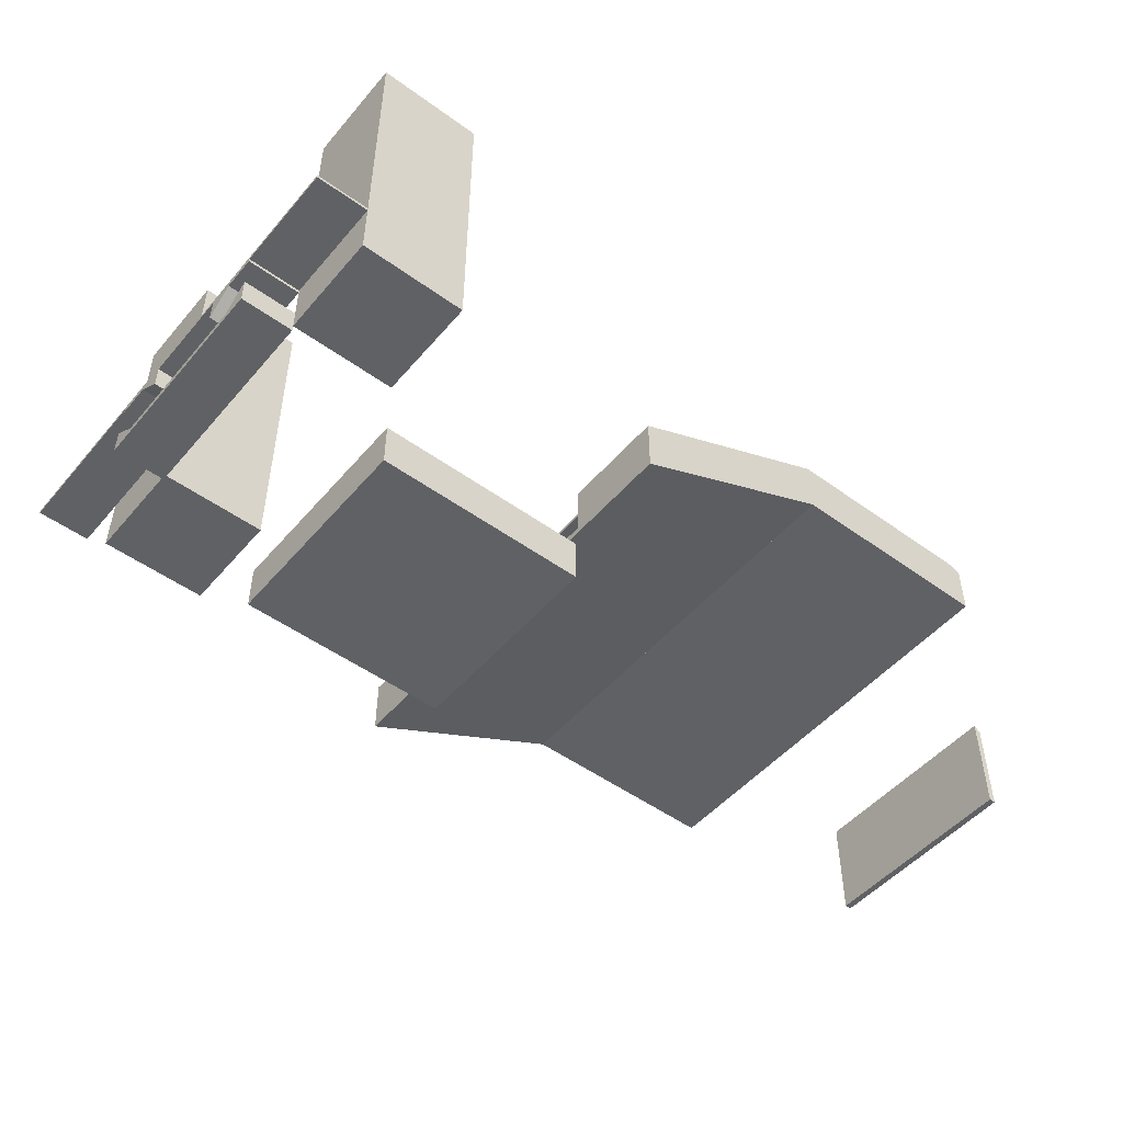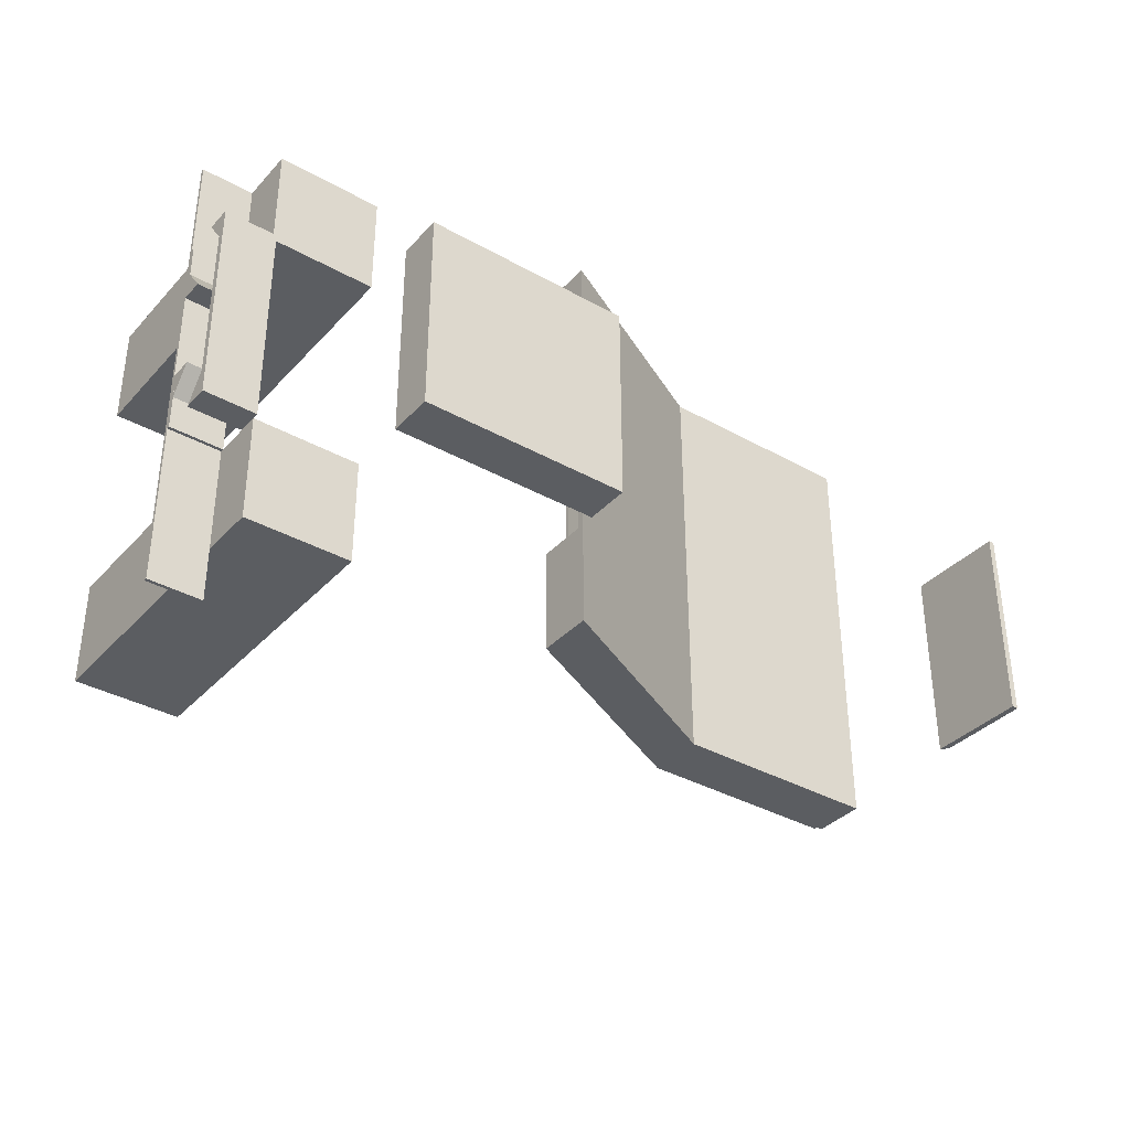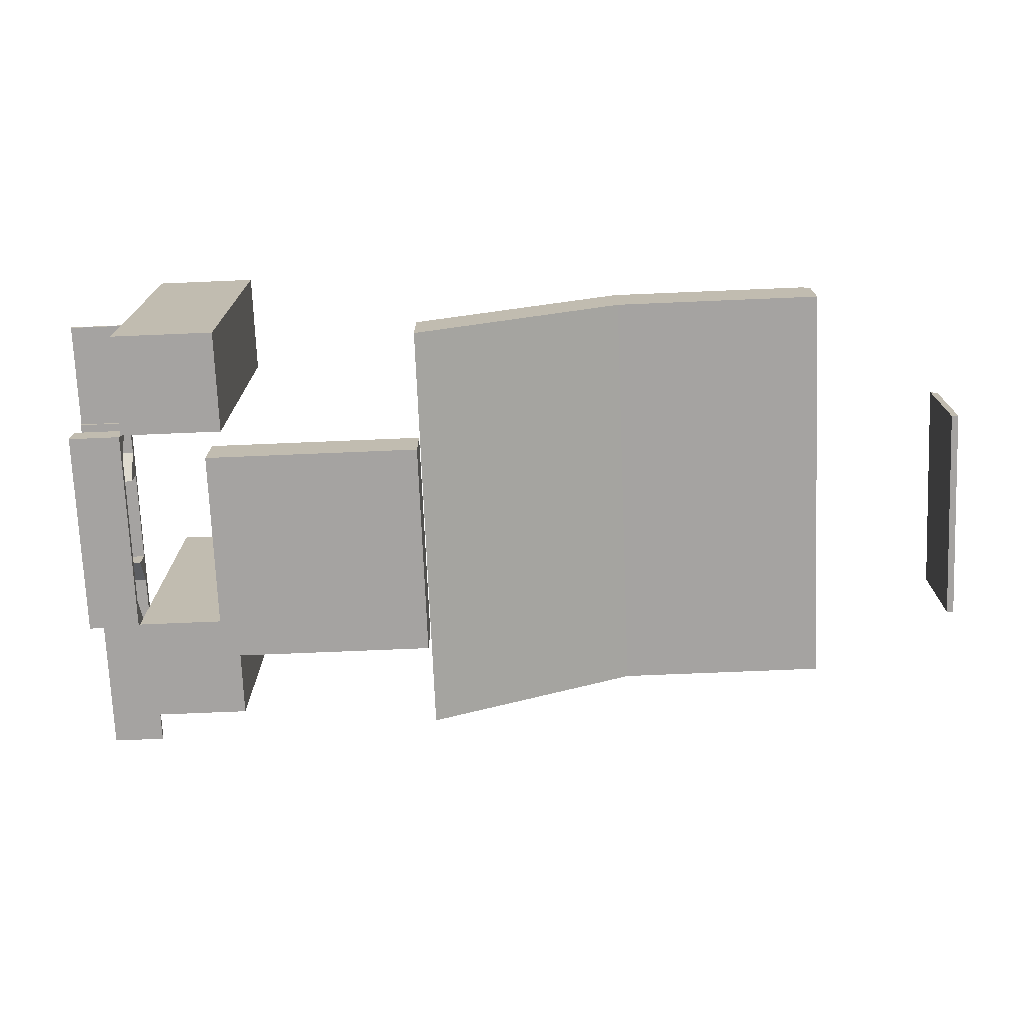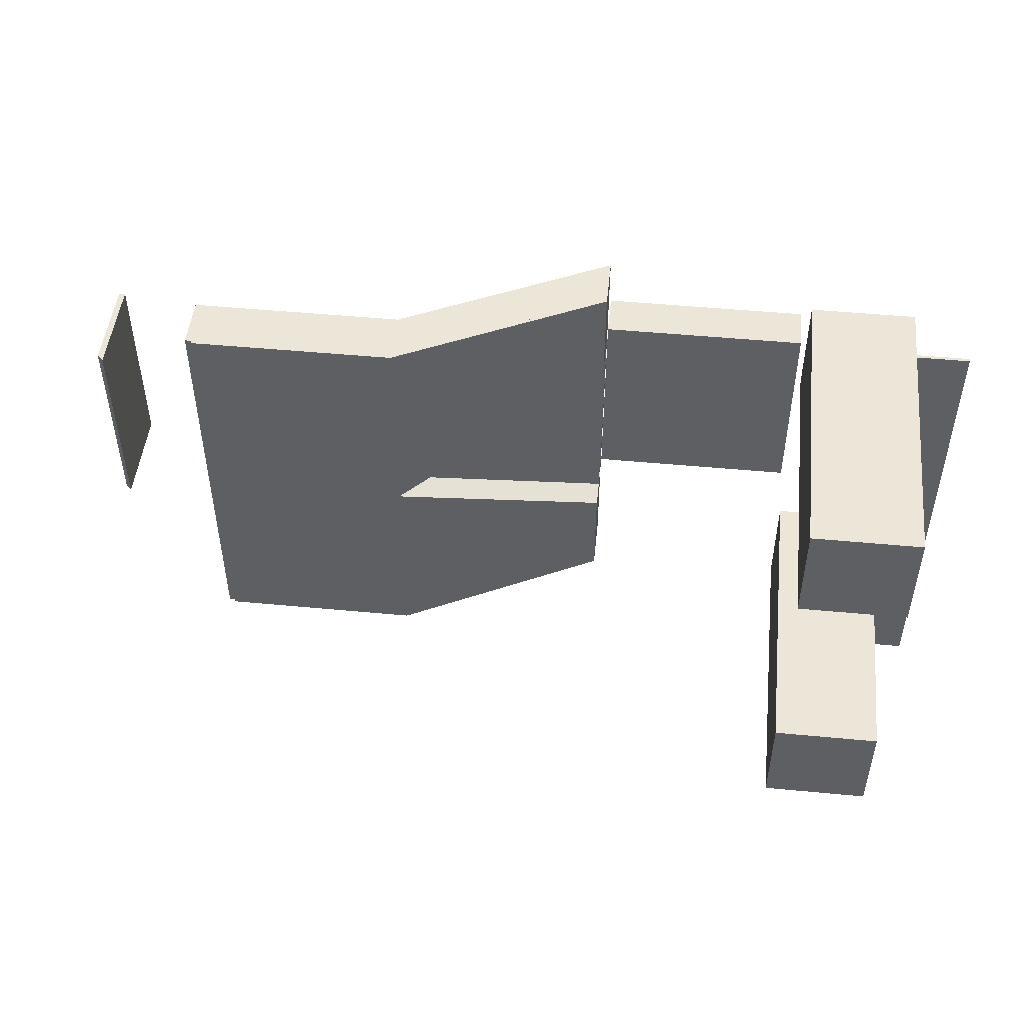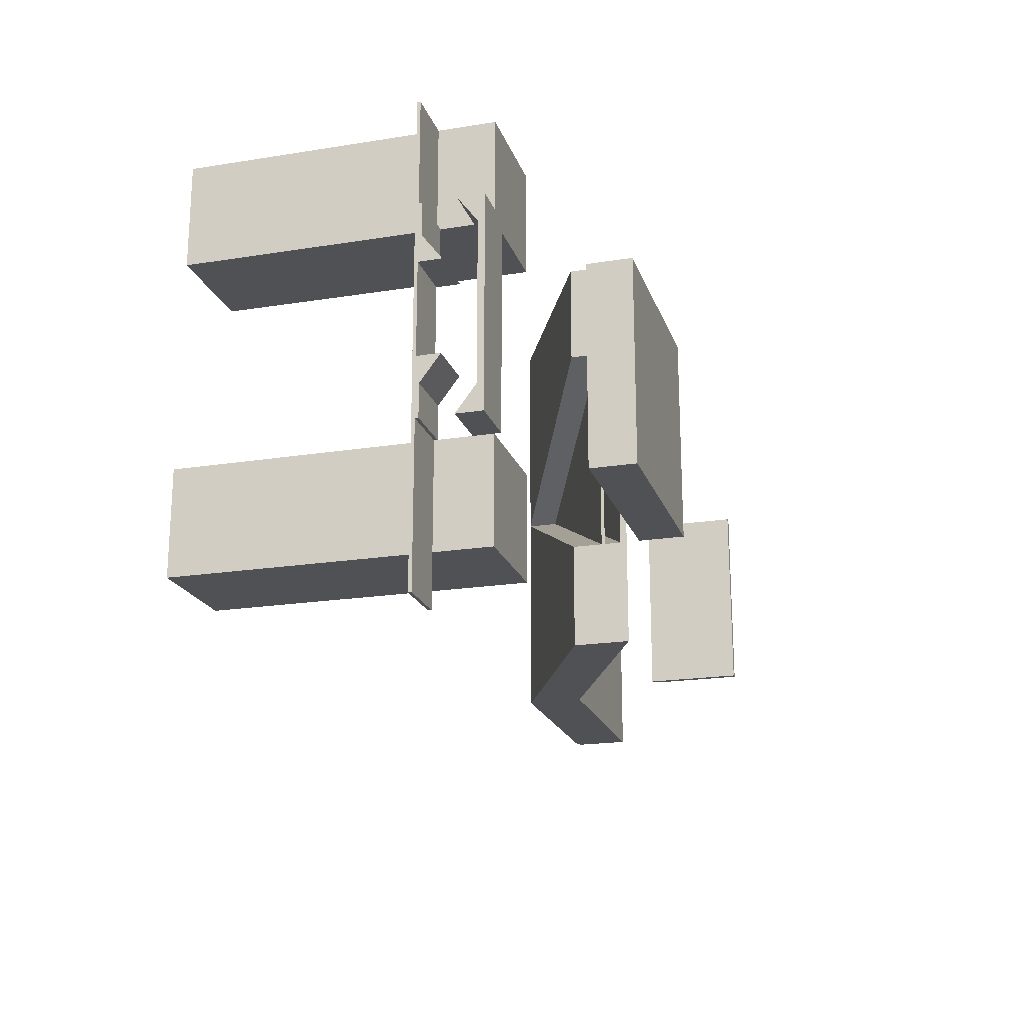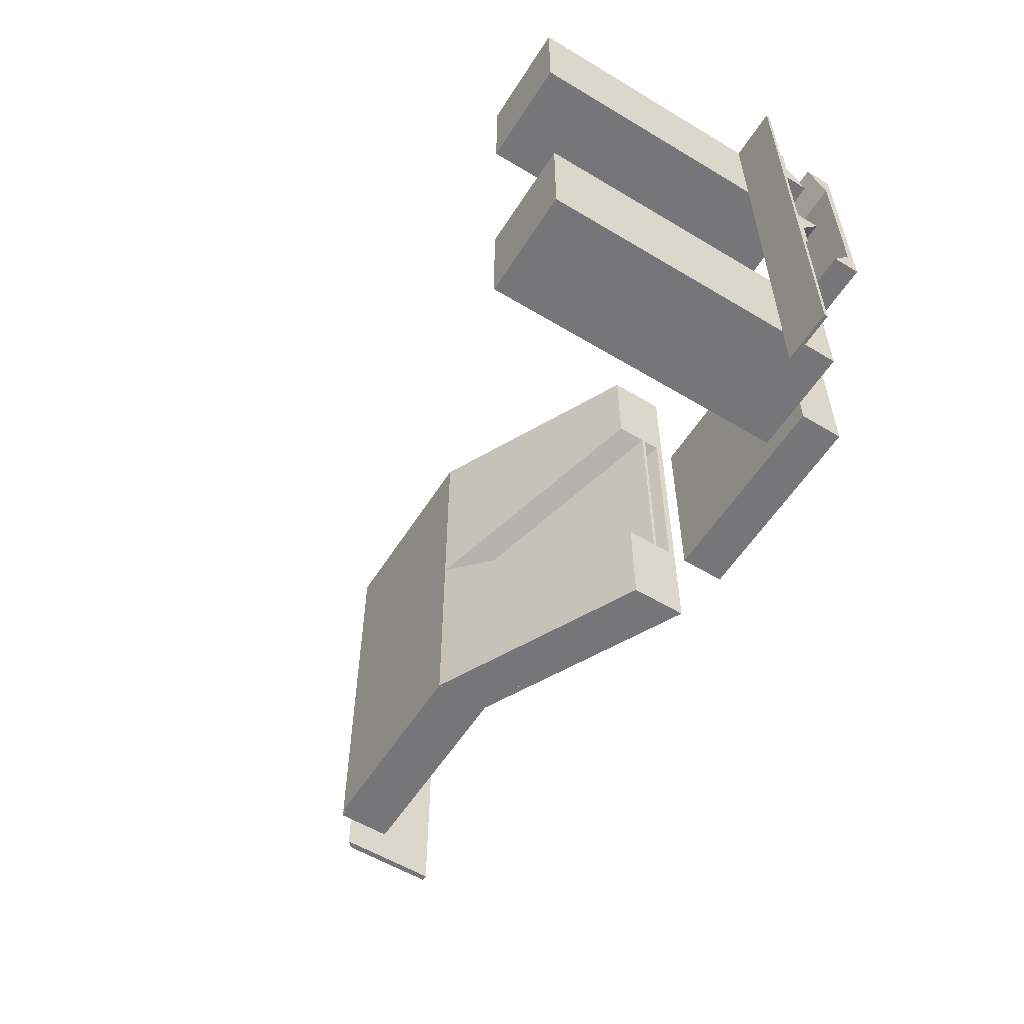
<metadata>
{"format":"obj","ext":"obj","renderer":"f3d","projection":"perspective","resolution":1024,"background":"white","views":[{"elev":-49.6,"azim":-38.7,"up":"+Y"},{"elev":-35.9,"azim":-36.4,"up":"+Z"},{"elev":-73.1,"azim":2.4,"up":"+Y"},{"elev":49.1,"azim":-174.0,"up":"+Z"},{"elev":-20.1,"azim":-73.7,"up":"+Z"},{"elev":-56.9,"azim":-122.1,"up":"+Z"}]}
</metadata>
<code>
o gratingstuff_entity0_brush12
v -13 -0.4062 -0.875
v -13 -0.125 -0.875
v -13 -0.125 -1.25
v -12 -0.125 -0.875
v -12 -0.4062 -0.875
v -12 -0.125 -1.25
v -6 -1.875 -2
v -6 -1 -2
v -6 -1 -4
v -6 -1.875 -4
v -2 1 0
v -2 0.125 0
v -2 1 -4
v -2 0.125 -4
v -6 -1.875 4
v -6 -1 4
v -6 -1 2.065
v -6 -1.875 2.065
v -2 0.125 0
v -2 1 0
v -2 1 4
v -2 0.125 4
v -12 -1.125 2
v -12 -1.125 4
v -12 4.75 4
v -12 4.75 2
v -10 4.75 4
v -10 -1.125 4
v -10 -1.125 2
v -10 4.75 2
v -12 -1.125 -4
v -12 -1.125 -2
v -12 4.75 -2
v -12 4.75 -4
v -10 4.75 -2
v -10 -1.125 -2
v -10 -1.125 -4
v -10 4.75 -4
v -2 0.125 -4
v -2 0.125 4
v -2 1 4
v -2 1 -4
v 2 1 4
v 2 0.125 4
v 2 0.125 -4
v 2 1 -4
v -13 -0.0625 -0.875
v -13 -0.0625 0.875
v -13 -0 0.875
v -13 0 -0.875
v -12 -0 0.875
v -12 -0.0625 0.875
v -12 -0.0625 -0.875
v -12 0 -0.875
v -13 -0.0625 2
v -13 -0.0625 4
v -13 -1e-06 4
v -13 -0 2
v -12 -1e-06 4
v -12 -0.0625 4
v -12 -0.0625 2
v -12 -0 2
v -13 -0.0625 -5
v -13 -0.0625 -2
v -13 0 -2
v -13 1e-06 -5
v -12 0 -2
v -12 -0.0625 -2
v -12 -0.0625 -5
v -12 1e-06 -5
v -13 -1.125 1.625
v -13 -1.125 2
v -13 -0.8438 2
v -12 -0.8438 2
v -12 -1.125 2
v -12 -1.125 1.625
v -13 -0.4062 0.875
v -13 -0.125 1.25
v -13 -0.125 0.875
v -12 -0.125 1.25
v -12 -0.4062 0.875
v -12 -0.125 0.875
v -13 -0.0625 0.875
v -13 -0.0625 2
v -13 -0 2
v -13 -0 0.875
v -12 -0 2
v -12 -0.0625 2
v -12 -0.0625 0.875
v -12 -0 0.875
v -13 -0.0625 -2
v -13 -0.0625 -0.875
v -13 0 -0.875
v -13 0 -2
v -12 0 -0.875
v -12 -0.0625 -0.875
v -12 -0.0625 -2
v -12 0 -2
v -13 -1.125 -2
v -13 -1.125 -1.625
v -13 -0.8438 -2
v -12 -0.8438 -2
v -12 -1.125 -1.625
v -12 -1.125 -2
v 4.25 -0.25 -2
v 4.25 -2.25 -2
v 4.25 -2.25 2
v 4.25 -0.25 2
v 4.375 -0.375 2
v 4.375 -2.25 2
v 4.375 -2.25 -2
v 4.375 -0.375 -2
v -10 -3.125 -2
v -10 -3.125 2
v -10 -2.25 2
v -10 -2.25 -2
v -6 -2.25 2
v -6 -3.125 2
v -6 -3.125 -2
v -6 -2.25 -2
v -13 -1.125 1.5
v -13 -1.125 1.625
v -13 -0.8438 2
v -13 -0.75 2
v -12 -0.75 2
v -12 -0.8438 2
v -12 -1.125 1.625
v -12 -1.125 1.5
v -13 -1.25 -2
v -13 -1.25 2
v -13 -1.125 2
v -13 -1.125 -2
v -12 -1.125 2
v -12 -1.25 2
v -12 -1.25 -2
v -12 -1.125 -2
v -13 -0.8438 -2
v -13 -1.125 -1.625
v -13 -1.125 -1.5
v -13 -0.75 -2
v -12 -0.75 -2
v -12 -1.125 -1.5
v -12 -1.125 -1.625
v -12 -0.8438 -2
v -13 -0.5 -0.875
v -13 -0.4062 -0.875
v -13 -0.125 -1.25
v -13 -0.125 -1.375
v -12 -0.4062 -0.875
v -12 -0.5 -0.875
v -12 -0.125 -1.25
v -12 -0.125 -1.375
v -13 -0.5 0.875
v -13 -0.125 1.375
v -13 -0.125 1.25
v -13 -0.4062 0.875
v -12 -0.125 1.375
v -12 -0.5 0.875
v -12 -0.125 1.25
v -12 -0.4062 0.875
v -13 -0.125 0.875
v -13 -0.125 2
v -13 -0.0625 2
v -13 -0.0625 0.875
v -12 -0.0625 2
v -12 -0.125 2
v -12 -0.125 0.875
v -12 -0.0625 0.875
v -13 -0.125 -2
v -13 -0.125 -0.875
v -13 -0.0625 -0.875
v -13 -0.0625 -2
v -12 -0.0625 -0.875
v -12 -0.125 -0.875
v -12 -0.125 -2
v -12 -0.0625 -2
v -6 -1 4
v -6 -0.9375 4
v -6 -0.9375 2.065
v -6 -1 2.065
v -2 1 0
v -2 1.062 0
v -2 1.062 4
v -2 1 4
v -6 -1 -2
v -6 -0.9375 -2
v -6 -0.9375 -4
v -6 -1 -4
v -2 1.062 0
v -2 1 0
v -2 1.063 -4
v -2 1 -4
v -2 1 -4
v -2 1 4
v -2 1.062 4
v -2 1.063 -4
v 1.875 1.062 4
v 1.875 1 4
v 1.875 1 -4
v 1.875 1.063 -4
v -6 -1.5 2.065
v -6 -1.5 -0
v -6 -1.562 -0
v -6 -1.562 2.065
v -2 0.5 0
v -2 0.4375 0
v -6 -1.562 -2
v -6 -1.562 -0
v -6 -1.5 -0
v -6 -1.5 -2
v -2 0.5 0
v -2 0.4375 0
v -2 1e-06 -4
v -2 -1e-06 4
v -2 0.125 4
v -2 0.125 -4
v 2 0.125 4
v 2 -1e-06 4
v 2 1e-06 -4
v 2 0.125 -4
v -6 -2 -2
v -6 -1.875 -2
v -6 -1.875 -4
v -6 -2 -4
v -2 0.125 0
v -2 0 0
v -2 0.125 -4
v -2 1e-06 -4
v -6 -2 -2
v -6 -2 -0
v -6 -1.875 -0
v -6 -1.875 -2
v -2 0.125 0
v -2 0 0
v -6 -1.875 2.065
v -6 -1.875 -0
v -6 -2 -0
v -6 -2 2.065
v -2 0.125 0
v -2 0 0
v -6 -2 4
v -6 -1.875 4
v -6 -1.875 2.065
v -6 -2 2.065
v -2 0 0
v -2 0.125 0
v -2 0.125 4
v -2 -1e-06 4
f 1 2 3
f 6 4 5
f 8 10 7
f 8 12 11
f 16 18 15
f 19 17 20
f 24 26 23
f 25 28 27
f 24 29 28
f 26 27 30
f 23 30 29
f 27 29 30
f 32 34 31
f 33 36 35
f 32 37 36
f 34 35 38
f 31 38 37
f 35 37 38
f 48 50 47
f 49 52 51
f 47 54 53
f 51 53 54
f 56 58 55
f 57 60 59
f 55 62 61
f 59 61 62
f 64 66 63
f 65 68 67
f 63 70 69
f 67 69 70
f 71 72 73
f 75 76 74
f 77 78 79
f 80 81 82
f 84 86 83
f 85 88 87
f 83 90 89
f 87 89 90
f 92 94 91
f 93 96 95
f 91 98 97
f 95 97 98
f 99 100 101
f 103 104 102
f 8 9 10
f 8 7 12
f 16 17 18
f 19 18 17
f 24 25 26
f 25 24 28
f 24 23 29
f 26 25 27
f 23 26 30
f 27 28 29
f 32 33 34
f 33 32 36
f 32 31 37
f 34 33 35
f 31 34 38
f 35 36 37
f 48 49 50
f 49 48 52
f 47 50 54
f 51 52 53
f 56 57 58
f 57 56 60
f 55 58 62
f 59 60 61
f 64 65 66
f 65 64 68
f 63 66 70
f 67 68 69
f 84 85 86
f 85 84 88
f 83 86 90
f 87 88 89
f 92 93 94
f 93 92 96
f 91 94 98
f 95 96 97
f 2 5 4
f 3 4 6
f 1 6 5
f 13 8 11
f 14 9 13
f 7 14 12
f 13 12 14
f 17 21 20
f 16 22 21
f 22 18 19
f 22 20 21
f 40 42 39
f 41 44 43
f 40 45 44
f 42 43 46
f 39 46 45
f 43 45 46
f 48 53 52
f 50 51 54
f 56 61 60
f 58 59 62
f 64 69 68
f 66 67 70
f 73 75 74
f 72 76 75
f 71 74 76
f 78 81 80
f 79 80 82
f 77 82 81
f 84 89 88
f 86 87 90
f 92 97 96
f 94 95 98
f 101 103 102
f 100 104 103
f 99 102 104
f 106 108 105
f 109 107 110
f 107 111 110
f 106 112 111
f 105 109 112
f 112 110 111
f 114 116 113
f 115 118 117
f 114 119 118
f 116 117 120
f 113 120 119
f 117 119 120
f 122 124 121
f 124 126 125
f 123 127 126
f 122 128 127
f 121 125 128
f 125 127 128
f 130 132 129
f 131 134 133
f 130 135 134
f 132 133 136
f 129 136 135
f 133 135 136
f 138 140 137
f 140 142 141
f 139 143 142
f 138 144 143
f 137 141 144
f 141 143 144
f 145 147 148
f 146 150 149
f 147 149 151
f 148 151 152
f 145 152 150
f 151 150 152
f 153 155 156
f 154 158 157
f 155 157 159
f 156 159 160
f 153 160 158
f 159 158 160
f 162 164 161
f 163 166 165
f 162 167 166
f 164 165 168
f 161 168 167
f 165 167 168
f 170 172 169
f 171 174 173
f 170 175 174
f 172 173 176
f 169 176 175
f 173 175 176
f 178 180 177
f 181 179 182
f 179 183 182
f 178 184 183
f 184 180 181
f 184 182 183
f 186 188 185
f 186 190 189
f 191 186 189
f 192 187 191
f 185 192 190
f 191 190 192
f 194 196 193
f 195 198 197
f 194 199 198
f 196 197 200
f 193 200 199
f 197 199 200
f 202 204 201
f 205 202 201
f 206 202 205
f 204 203 206
f 206 201 204
f 208 210 207
f 210 209 211
f 209 212 211
f 212 208 207
f 210 212 207
f 214 216 213
f 215 218 217
f 214 219 218
f 216 217 220
f 213 220 219
f 217 219 220
f 222 224 221
f 222 226 225
f 227 222 225
f 228 223 227
f 221 228 226
f 227 226 228
f 230 232 229
f 232 231 233
f 231 234 233
f 234 230 229
f 232 234 229
f 236 238 235
f 239 236 235
f 240 236 239
f 238 237 240
f 240 235 238
f 242 244 241
f 245 243 246
f 243 247 246
f 242 248 247
f 248 244 245
f 248 246 247
f 2 1 5
f 3 2 4
f 1 3 6
f 13 9 8
f 14 10 9
f 7 10 14
f 13 11 12
f 17 16 21
f 16 15 22
f 22 15 18
f 22 19 20
f 40 41 42
f 41 40 44
f 40 39 45
f 42 41 43
f 39 42 46
f 43 44 45
f 48 47 53
f 50 49 51
f 56 55 61
f 58 57 59
f 64 63 69
f 66 65 67
f 73 72 75
f 72 71 76
f 71 73 74
f 78 77 81
f 79 78 80
f 77 79 82
f 84 83 89
f 86 85 87
f 92 91 97
f 94 93 95
f 101 100 103
f 100 99 104
f 99 101 102
f 106 107 108
f 109 108 107
f 107 106 111
f 106 105 112
f 105 108 109
f 112 109 110
f 114 115 116
f 115 114 118
f 114 113 119
f 116 115 117
f 113 116 120
f 117 118 119
f 122 123 124
f 124 123 126
f 123 122 127
f 122 121 128
f 121 124 125
f 125 126 127
f 130 131 132
f 131 130 134
f 130 129 135
f 132 131 133
f 129 132 136
f 133 134 135
f 138 139 140
f 140 139 142
f 139 138 143
f 138 137 144
f 137 140 141
f 141 142 143
f 145 146 147
f 146 145 150
f 147 146 149
f 148 147 151
f 145 148 152
f 151 149 150
f 153 154 155
f 154 153 158
f 155 154 157
f 156 155 159
f 153 156 160
f 159 157 158
f 162 163 164
f 163 162 166
f 162 161 167
f 164 163 165
f 161 164 168
f 165 166 167
f 170 171 172
f 171 170 174
f 170 169 175
f 172 171 173
f 169 172 176
f 173 174 175
f 178 179 180
f 181 180 179
f 179 178 183
f 178 177 184
f 184 177 180
f 184 181 182
f 186 187 188
f 186 185 190
f 191 187 186
f 192 188 187
f 185 188 192
f 191 189 190
f 194 195 196
f 195 194 198
f 194 193 199
f 196 195 197
f 193 196 200
f 197 198 199
f 202 203 204
f 206 203 202
f 206 205 201
f 208 209 210
f 209 208 212
f 210 211 212
f 214 215 216
f 215 214 218
f 214 213 219
f 216 215 217
f 213 216 220
f 217 218 219
f 222 223 224
f 222 221 226
f 227 223 222
f 228 224 223
f 221 224 228
f 227 225 226
f 230 231 232
f 231 230 234
f 232 233 234
f 236 237 238
f 240 237 236
f 240 239 235
f 242 243 244
f 245 244 243
f 243 242 247
f 242 241 248
f 248 241 244
f 248 245 246

</code>
